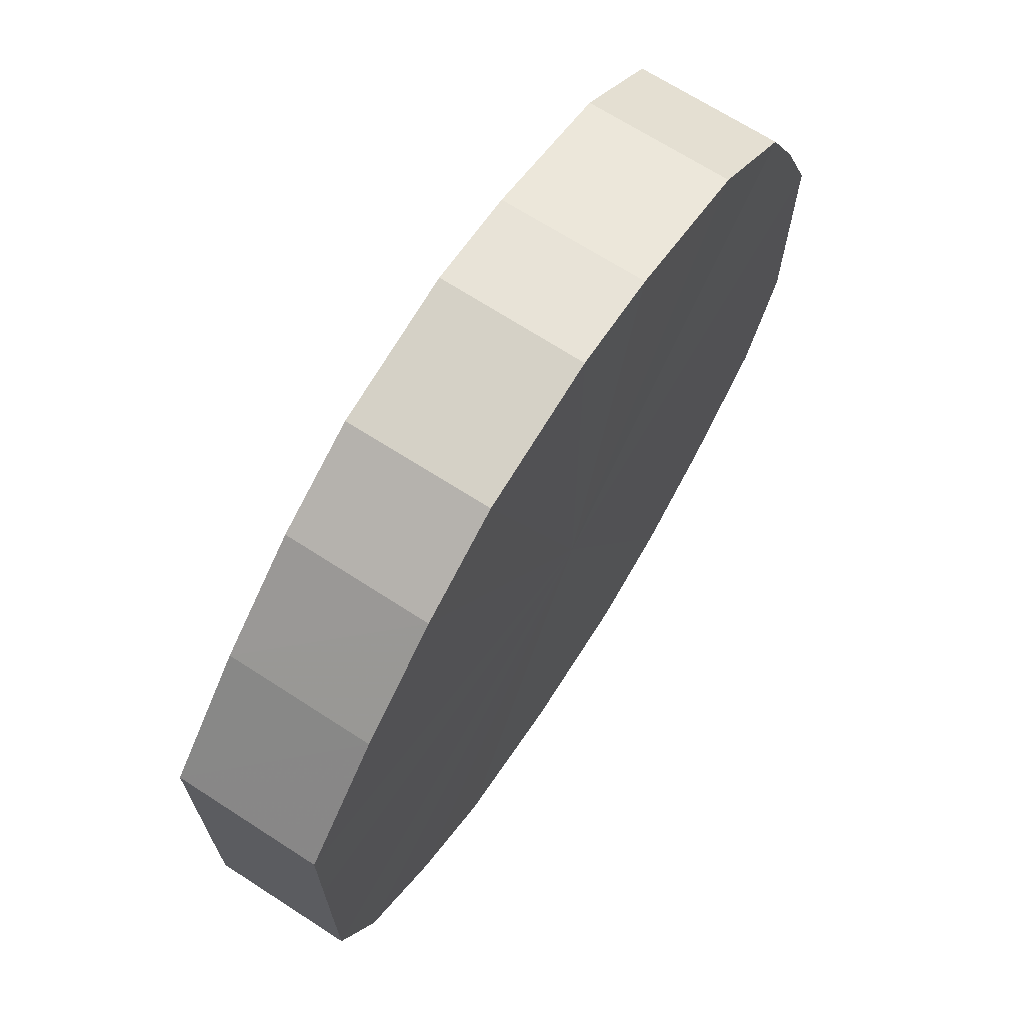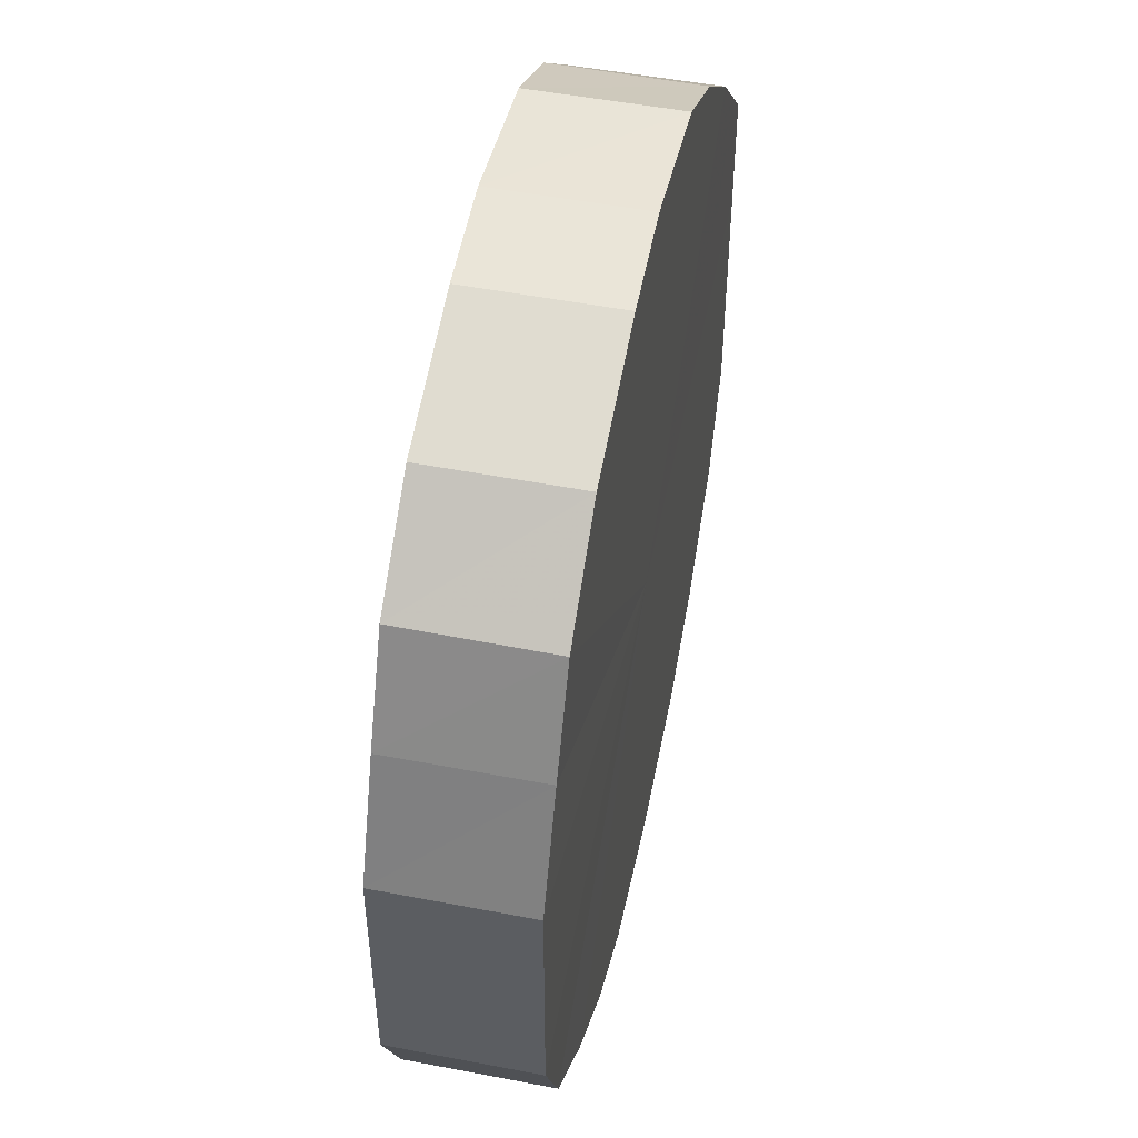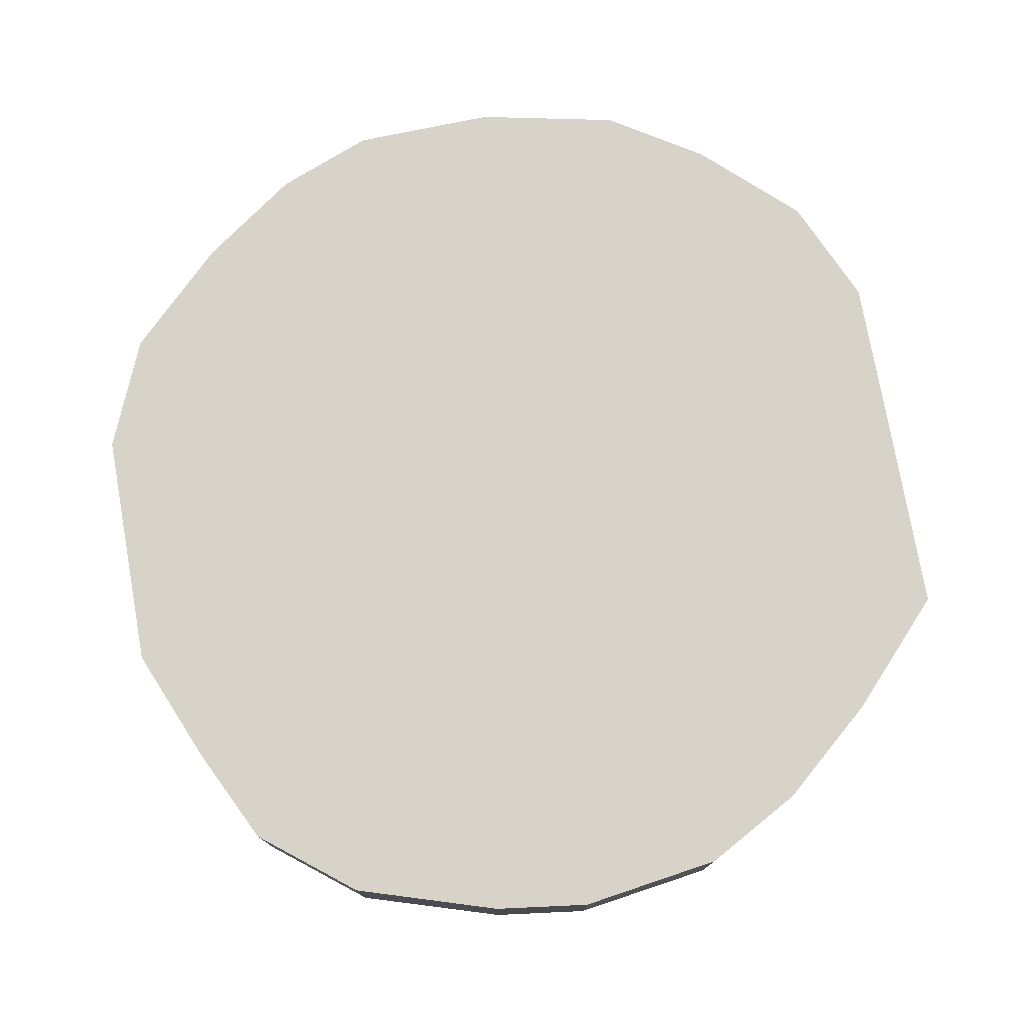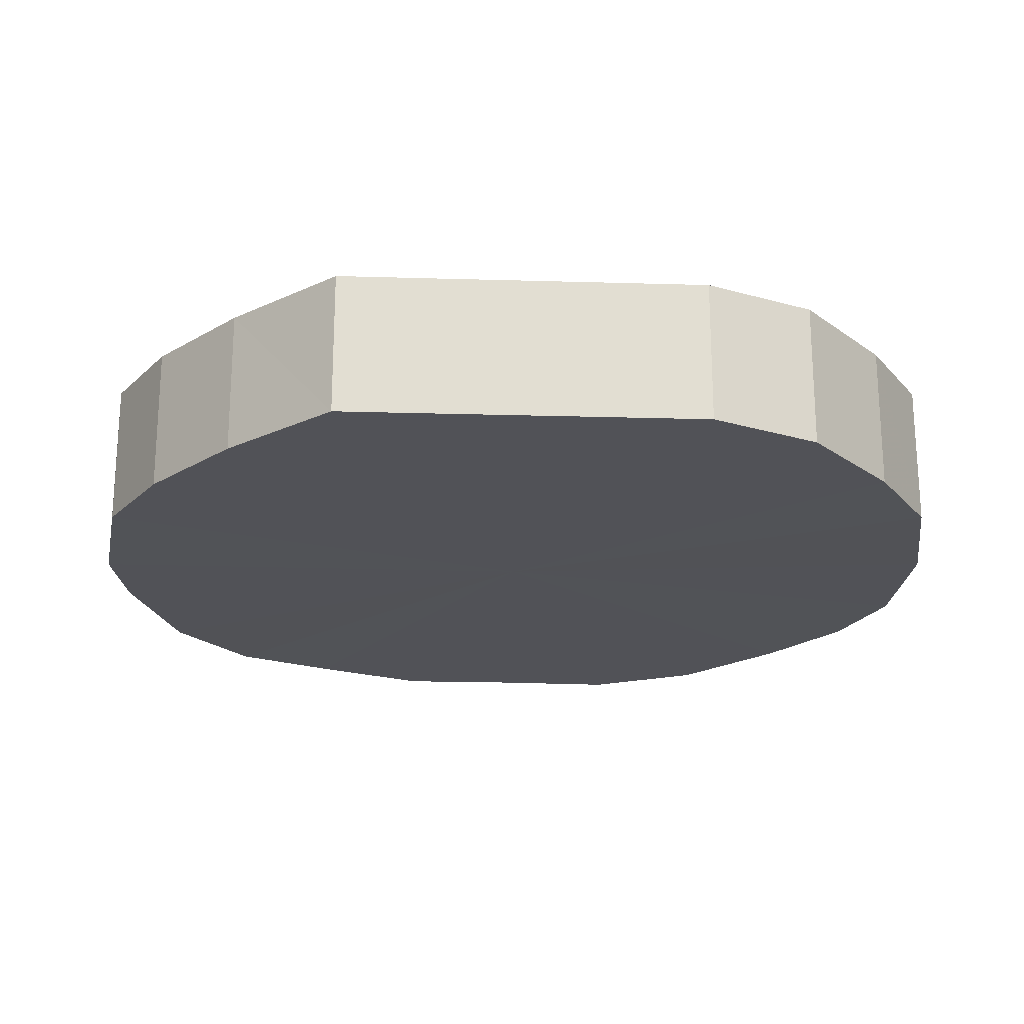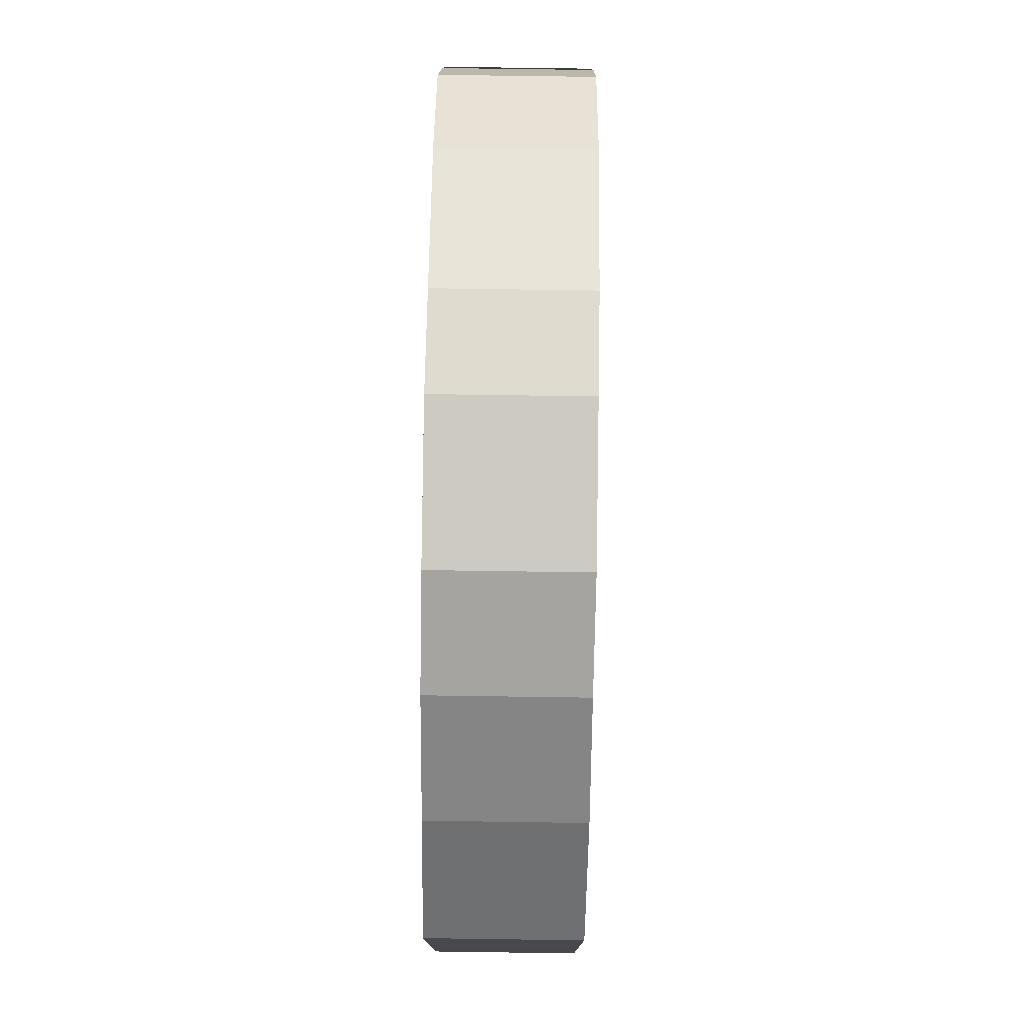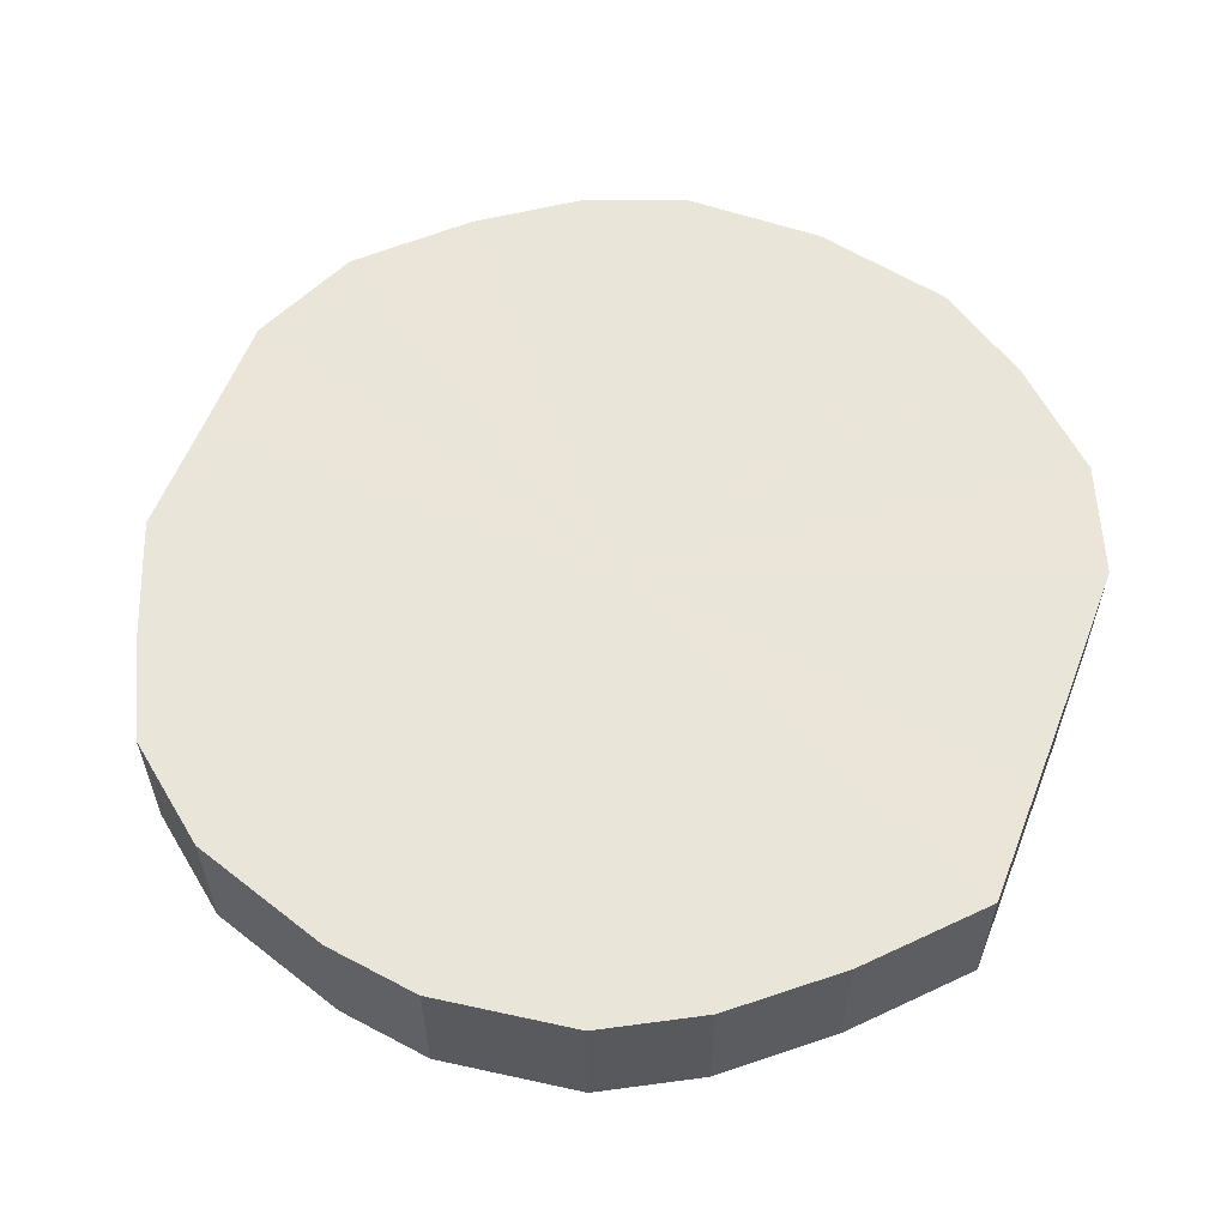
<metadata>
{"format":"obj","ext":"obj","renderer":"f3d","projection":"perspective","resolution":1024,"background":"white","views":[{"elev":69.4,"azim":122.7,"up":"+Z"},{"elev":50.8,"azim":-78.0,"up":"+Z"},{"elev":76.7,"azim":-10.1,"up":"+Y"},{"elev":-21.6,"azim":86.8,"up":"+Y"},{"elev":77.8,"azim":90.9,"up":"+Z"},{"elev":58.5,"azim":21.2,"up":"+Y"}]}
</metadata>
<code>
o 16681
v 2245 1880 7.492
v 2245 1880 7.471
v 2245 1880 7.492
v 2245 1880 7.447
v 2245 1880 7.471
v 2245 1880 7.508
v 2245 1880 7.508
v 2245 1880 7.421
v 2245 1880 7.447
v 2245 1880 7.517
v 2245 1880 7.517
v 2245 1880 7.396
v 2245 1880 7.421
v 2245 1880 7.52
v 2245 1880 7.52
v 2245 1880 7.373
v 2245 1880 7.396
v 2245 1880 7.515
v 2245 1880 7.515
v 2245 1880 7.353
v 2245 1880 7.373
v 2245 1880 7.504
v 2245 1880 7.504
v 2245 1880 7.339
v 2245 1880 7.353
v 2245 1880 7.487
v 2245 1880 7.487
v 2245 1880 7.331
v 2245 1880 7.339
v 2245 1880 7.465
v 2245 1880 7.465
v 2245 1880 7.33
v 2245 1880 7.331
v 2245 1880 7.441
v 2245 1880 7.441
v 2245 1880 7.336
v 2245 1880 7.33
v 2245 1880 7.415
v 2245 1880 7.415
v 2245 1880 7.349
v 2245 1880 7.336
v 2245 1880 7.39
v 2245 1880 7.39
v 2245 1880 7.367
v 2245 1880 7.349
v 2245 1880 7.367
v 2245 1880 7.492
v 2245 1880 7.471
v 2245 1880 7.471
v 2245 1880 7.447
v 2245 1880 7.447
v 2245 1880 7.508
v 2245 1880 7.492
v 2245 1880 7.517
v 2245 1880 7.508
v 2245 1880 7.421
v 2245 1880 7.421
v 2245 1880 7.52
v 2245 1880 7.517
v 2245 1880 7.515
v 2245 1880 7.52
v 2245 1880 7.396
v 2245 1880 7.396
v 2245 1880 7.504
v 2245 1880 7.515
v 2245 1880 7.487
v 2245 1880 7.504
v 2245 1880 7.373
v 2245 1880 7.373
v 2245 1880 7.465
v 2245 1880 7.487
v 2245 1880 7.441
v 2245 1880 7.465
v 2245 1880 7.353
v 2245 1880 7.353
v 2245 1880 7.415
v 2245 1880 7.441
v 2245 1880 7.39
v 2245 1880 7.415
v 2245 1880 7.339
v 2245 1880 7.339
v 2245 1880 7.367
v 2245 1880 7.39
v 2245 1880 7.349
v 2245 1880 7.367
v 2245 1880 7.331
v 2245 1880 7.331
v 2245 1880 7.336
v 2245 1880 7.349
v 2245 1880 7.33
v 2245 1880 7.336
v 2245 1880 7.33
v 2245 1880 7.425
v 2245 1880 7.471
v 2245 1880 7.492
v 2245 1880 7.447
v 2245 1880 7.508
v 2245 1880 7.421
v 2245 1880 7.517
v 2245 1880 7.396
v 2245 1880 7.52
v 2245 1880 7.373
v 2245 1880 7.515
v 2245 1880 7.353
v 2245 1880 7.504
v 2245 1880 7.339
v 2245 1880 7.487
v 2245 1880 7.331
v 2245 1880 7.465
v 2245 1880 7.33
v 2245 1880 7.441
v 2245 1880 7.336
v 2245 1880 7.415
v 2245 1880 7.349
v 2245 1880 7.39
v 2245 1880 7.367
v 2245 1880 7.425
v 2245 1880 7.492
v 2245 1880 7.471
v 2245 1880 7.508
v 2245 1880 7.447
v 2245 1880 7.517
v 2245 1880 7.421
v 2245 1880 7.52
v 2245 1880 7.396
v 2245 1880 7.515
v 2245 1880 7.373
v 2245 1880 7.504
v 2245 1880 7.353
v 2245 1880 7.487
v 2245 1880 7.339
v 2245 1880 7.465
v 2245 1880 7.331
v 2245 1880 7.441
v 2245 1880 7.33
v 2245 1880 7.415
v 2245 1880 7.336
v 2245 1880 7.39
v 2245 1880 7.349
v 2245 1880 7.367
f 1 2 3
f 2 4 5
f 6 1 7
f 4 8 9
f 10 6 11
f 8 12 13
f 14 10 15
f 12 16 17
f 18 14 19
f 16 20 21
f 22 18 23
f 20 24 25
f 26 22 27
f 24 28 29
f 30 26 31
f 28 32 33
f 34 30 35
f 32 36 37
f 38 34 39
f 36 40 41
f 42 38 43
f 40 44 45
f 44 42 46
f 47 48 49
f 49 50 51
f 52 53 47
f 54 55 52
f 51 56 57
f 58 59 54
f 60 61 58
f 57 62 63
f 64 65 60
f 66 67 64
f 63 68 69
f 70 71 66
f 72 73 70
f 69 74 75
f 76 77 72
f 78 79 76
f 75 80 81
f 82 83 78
f 84 85 82
f 81 86 87
f 88 89 84
f 90 91 88
f 87 92 90
f 93 94 95
f 93 96 94
f 93 95 97
f 93 98 96
f 93 97 99
f 93 100 98
f 93 99 101
f 93 102 100
f 93 101 103
f 93 104 102
f 93 103 105
f 93 106 104
f 93 105 107
f 93 108 106
f 93 107 109
f 93 110 108
f 93 109 111
f 93 112 110
f 93 111 113
f 93 114 112
f 93 113 115
f 93 116 114
f 93 115 116
f 117 118 119
f 117 120 118
f 117 119 121
f 117 122 120
f 117 121 123
f 117 124 122
f 117 123 125
f 117 126 124
f 117 125 127
f 117 128 126
f 117 127 129
f 117 130 128
f 117 129 131
f 117 132 130
f 117 131 133
f 117 134 132
f 117 133 135
f 117 136 134
f 117 135 137
f 117 138 136
f 117 137 139
f 117 140 138
f 117 139 140

</code>
